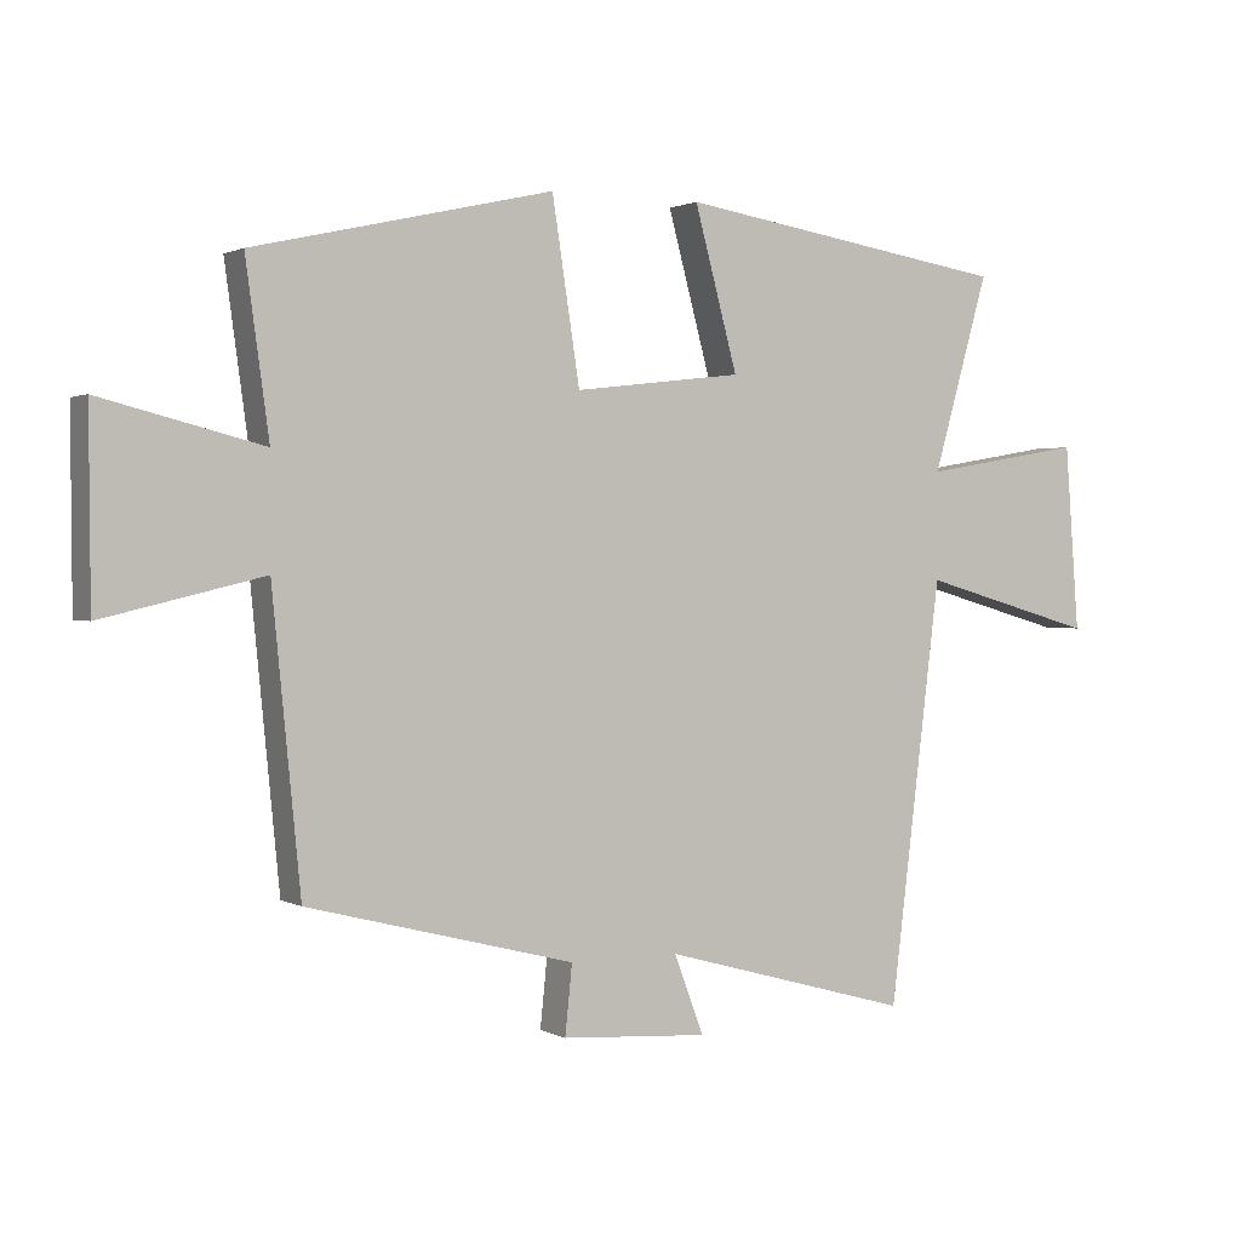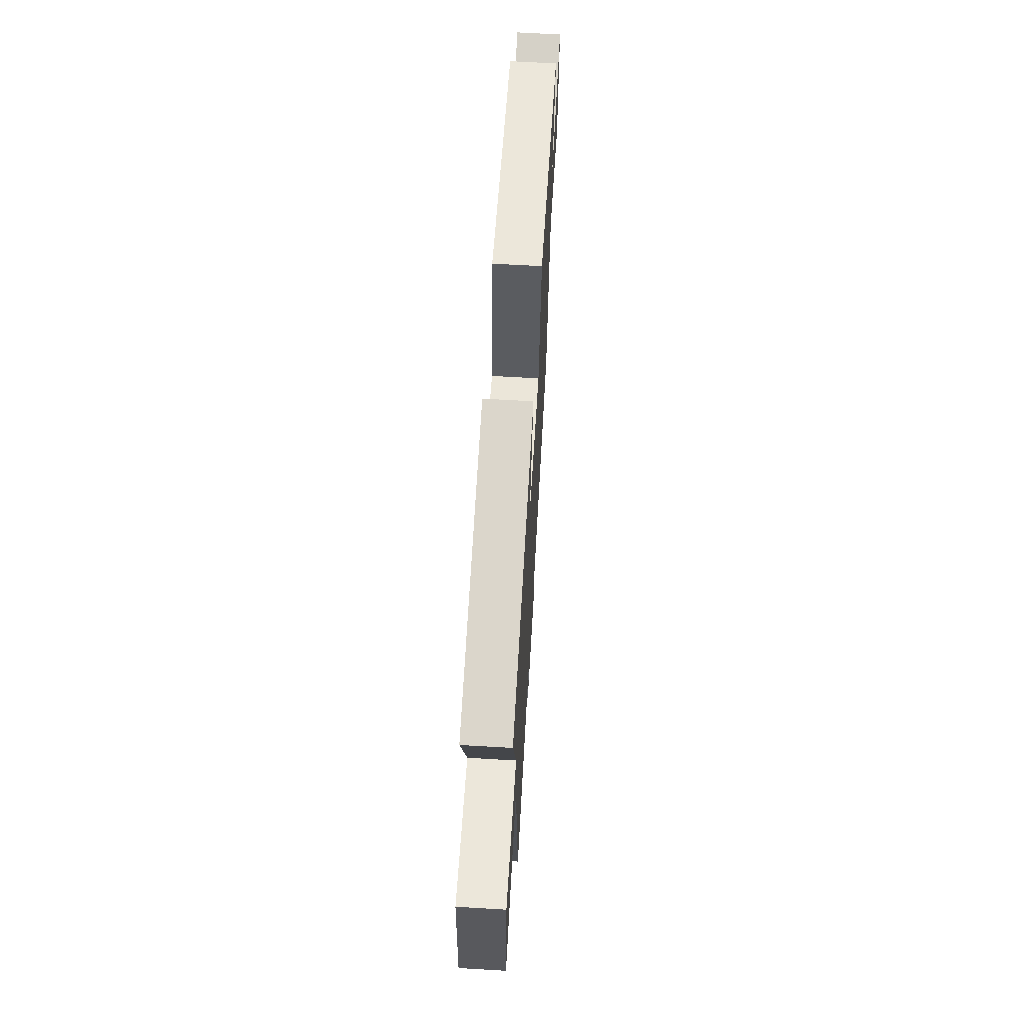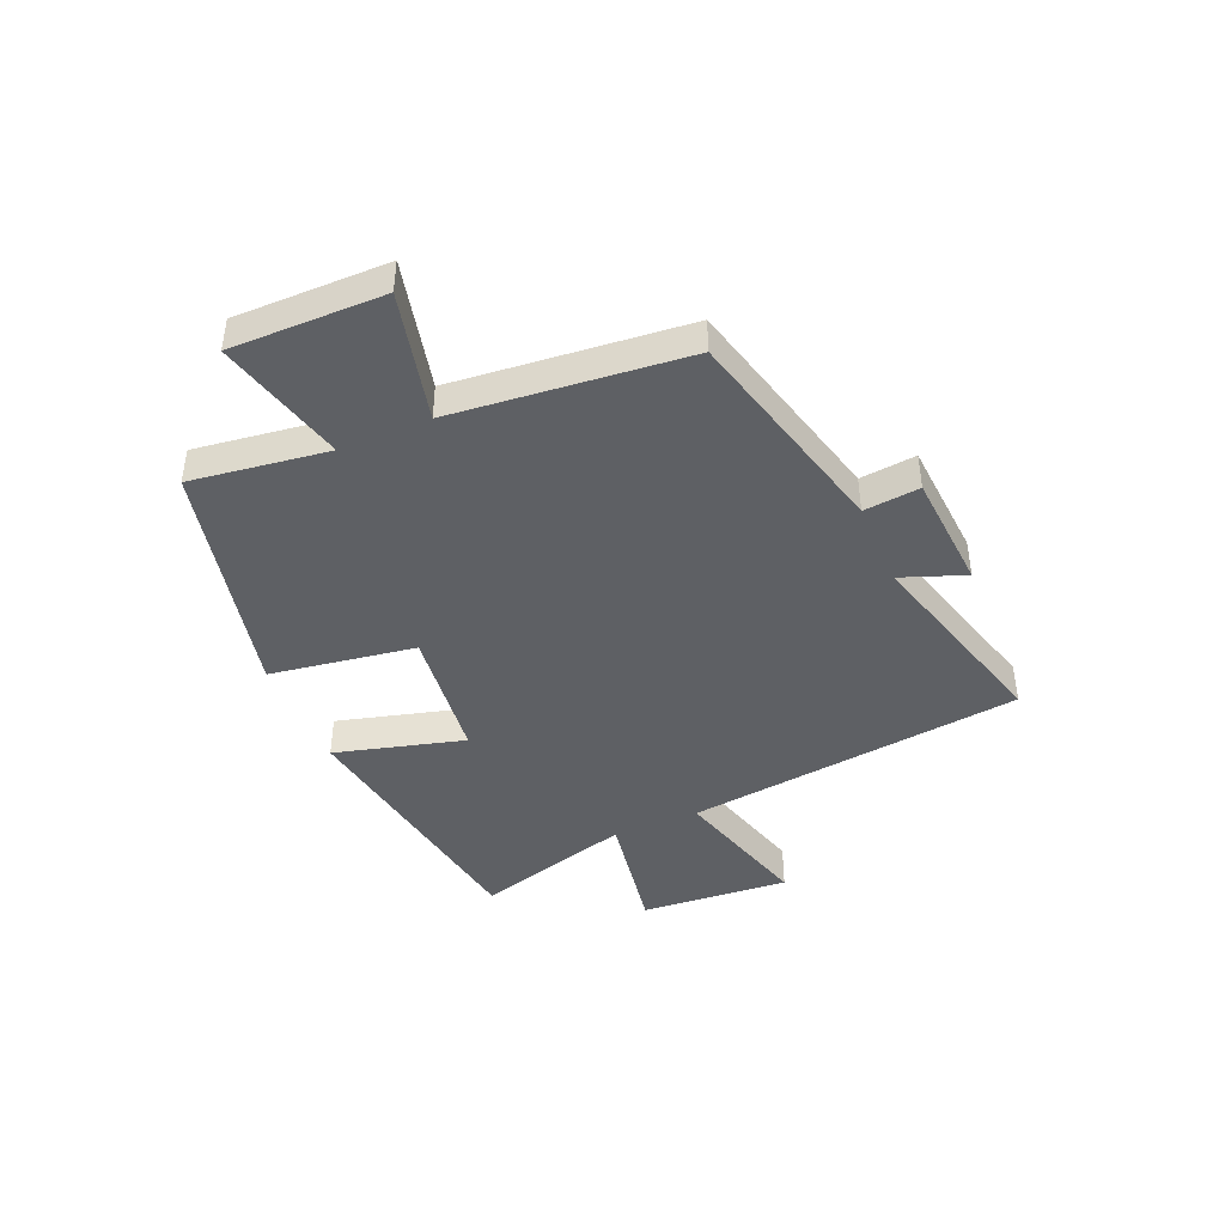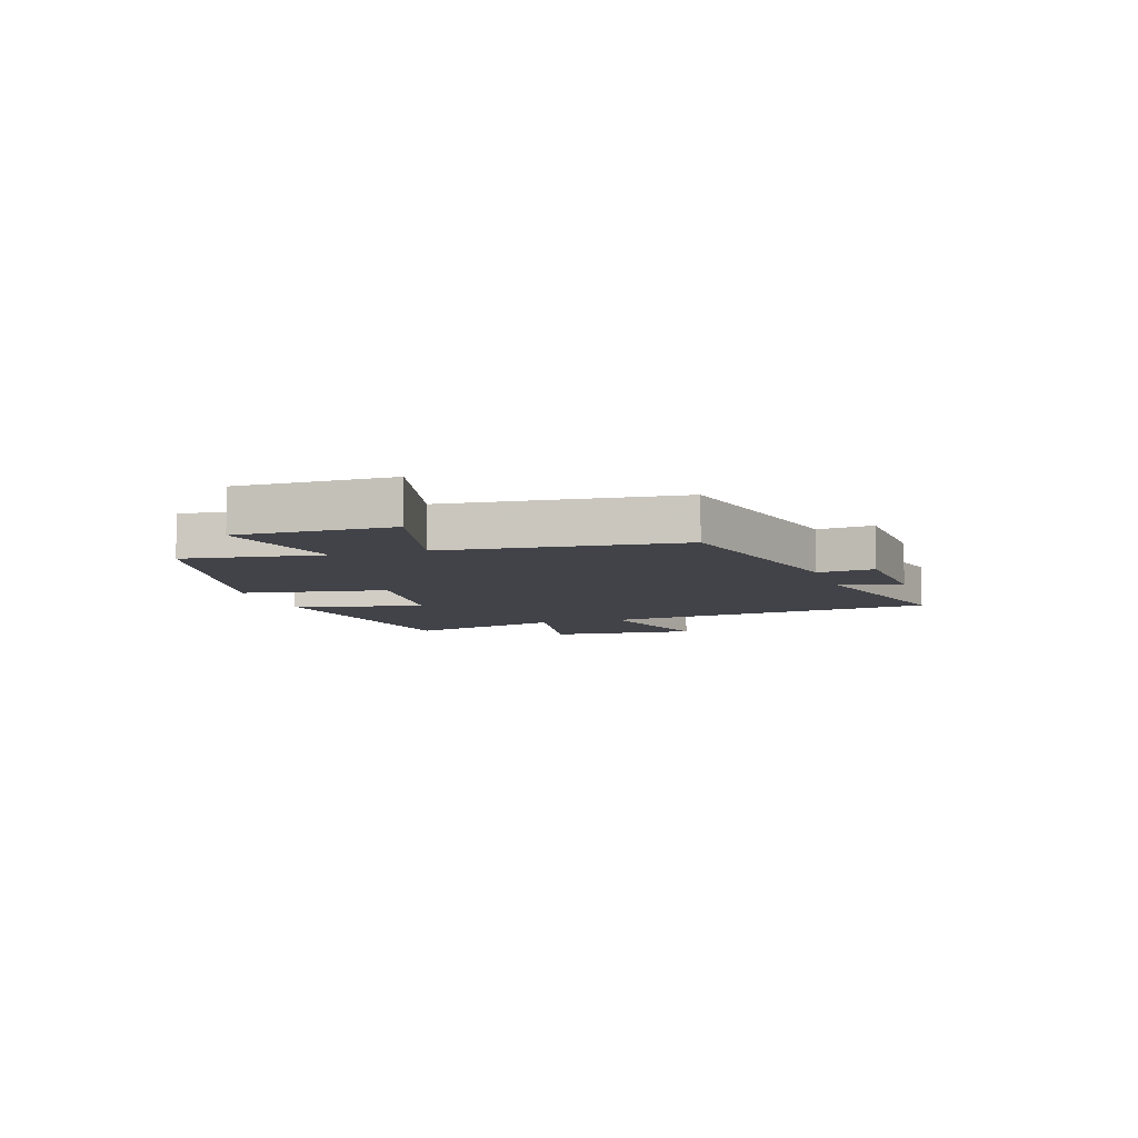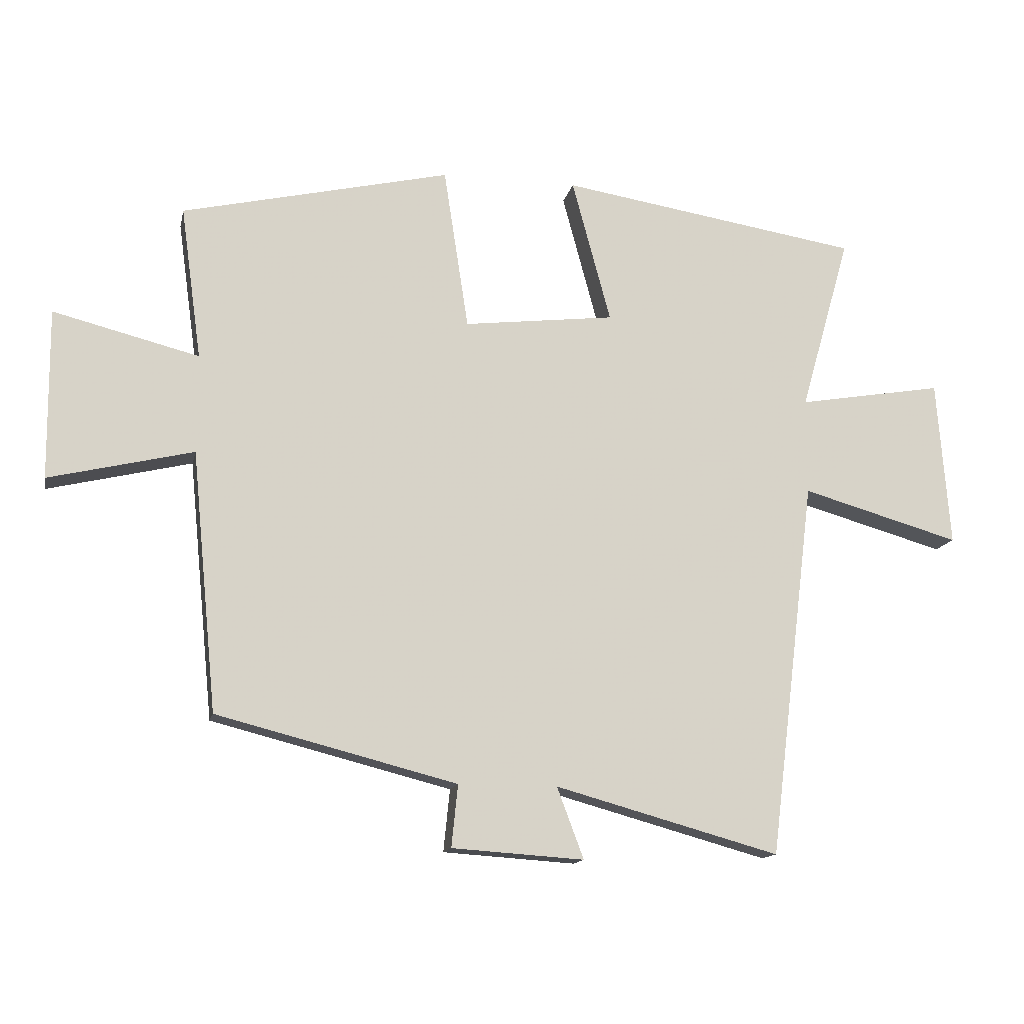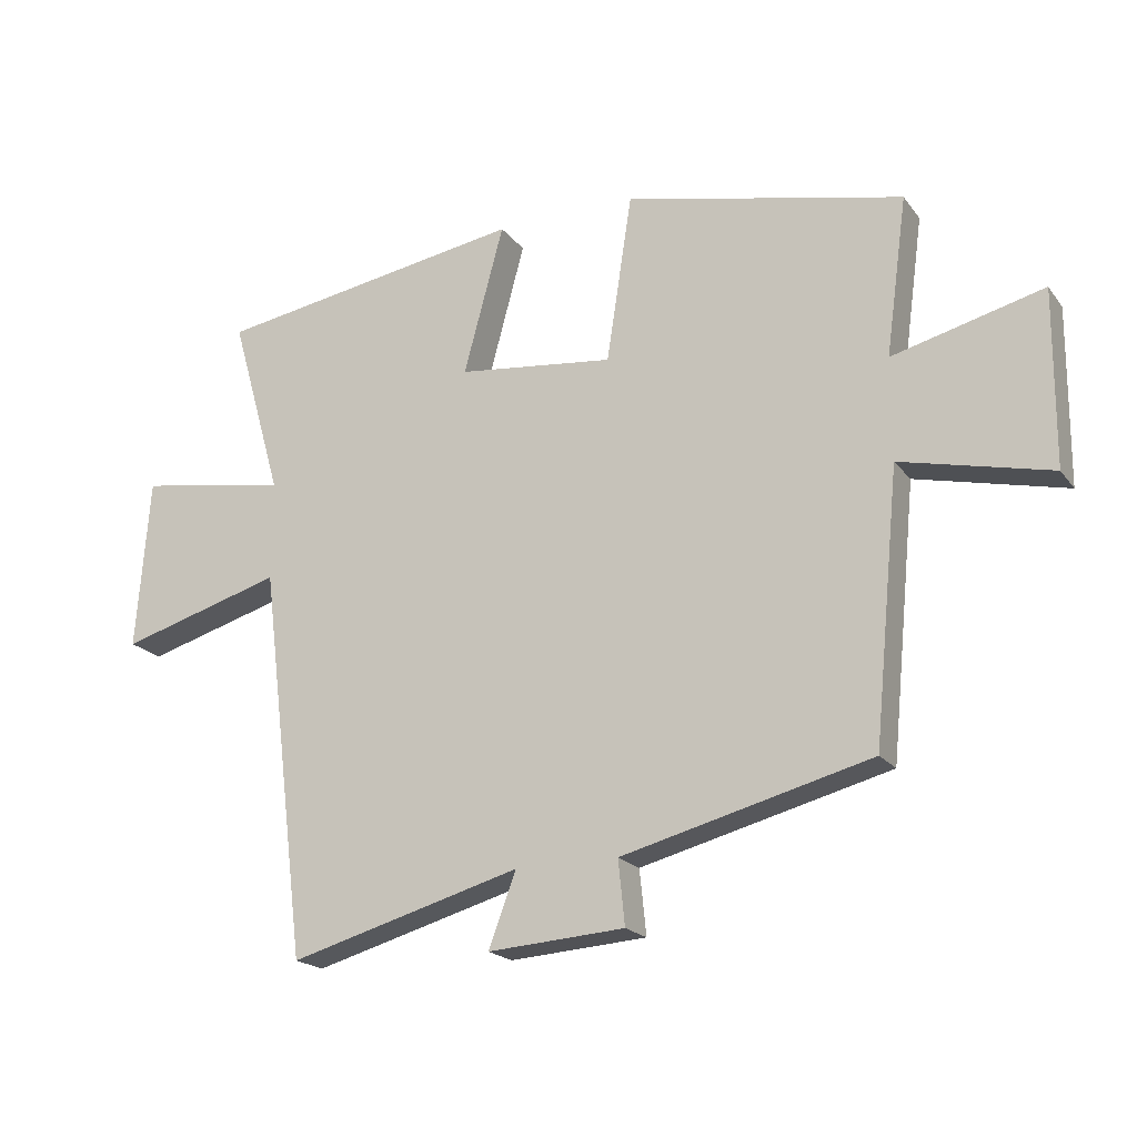
<metadata>
{"format":"obj","ext":"obj","renderer":"f3d","projection":"perspective","resolution":1024,"background":"white","views":[{"elev":1.3,"azim":150.8,"up":"+Z"},{"elev":64.5,"azim":-86.6,"up":"+Z"},{"elev":-43.1,"azim":113.2,"up":"+Y"},{"elev":-7.6,"azim":107.4,"up":"+Y"},{"elev":-13.9,"azim":168.2,"up":"+Z"},{"elev":-19.9,"azim":26.1,"up":"+Z"}]}
</metadata>
<code>
v -0.579 0.07 0.425
v -0.106 0.07 0.5
v -0.167 0.07 0.273
v 0.071 0.07 0.245
v 0.11 0.07 0.5
v 0.533 0.07 0.403
v 0.5 0.07 0.162
v 0.729 0.07 0.22
v 0.727 0.07 -0.048
v 0.5 0.07 0.006
v 0.46 0.07 -0.403
v 0.082 0.07 -0.5
v 0.092 0.07 -0.598
v -0.116 0.07 -0.612
v -0.074 0.07 -0.5
v -0.427 0.07 -0.598
v -0.5 0.07 -0.004
v -0.749 0.07 -0.075
v -0.729 0.07 0.187
v -0.5 0.07 0.148
v -0.579 0 0.425
v -0.106 0 0.5
v -0.167 0 0.273
v 0.071 0 0.245
v 0.11 0 0.5
v 0.533 0 0.403
v 0.5 0 0.162
v 0.729 0 0.22
v 0.727 0 -0.048
v 0.5 0 0.006
v 0.46 0 -0.403
v 0.082 0 -0.5
v 0.092 0 -0.598
v -0.116 0 -0.612
v -0.074 0 -0.5
v -0.427 0 -0.598
v -0.5 0 -0.004
v -0.749 0 -0.075
v -0.729 0 0.187
v -0.5 0 0.148
f 17 18 19 20
f 15 16 17 20
f 15 20 1
f 12 13 14 15
f 12 15 1
f 11 12 1
f 10 11 1
f 7 8 9 10
f 4 5 6 7
f 3 4 7 10
f 1 2 3
f 1 3 10
f 40 39 38 37
f 40 37 36 35
f 21 40 35
f 35 34 33 32
f 21 35 32
f 21 32 31
f 21 31 30
f 30 29 28 27
f 27 26 25 24
f 30 27 24 23
f 23 22 21
f 30 23 21
f 1 21 22 2
f 2 22 23 3
f 3 23 24 4
f 4 24 25 5
f 5 25 26 6
f 6 26 27 7
f 7 27 28 8
f 8 28 29 9
f 9 29 30 10
f 10 30 31 11
f 11 31 32 12
f 12 32 33 13
f 13 33 34 14
f 14 34 35 15
f 15 35 36 16
f 16 36 37 17
f 17 37 38 18
f 18 38 39 19
f 19 39 40 20
f 20 40 21 1

</code>
